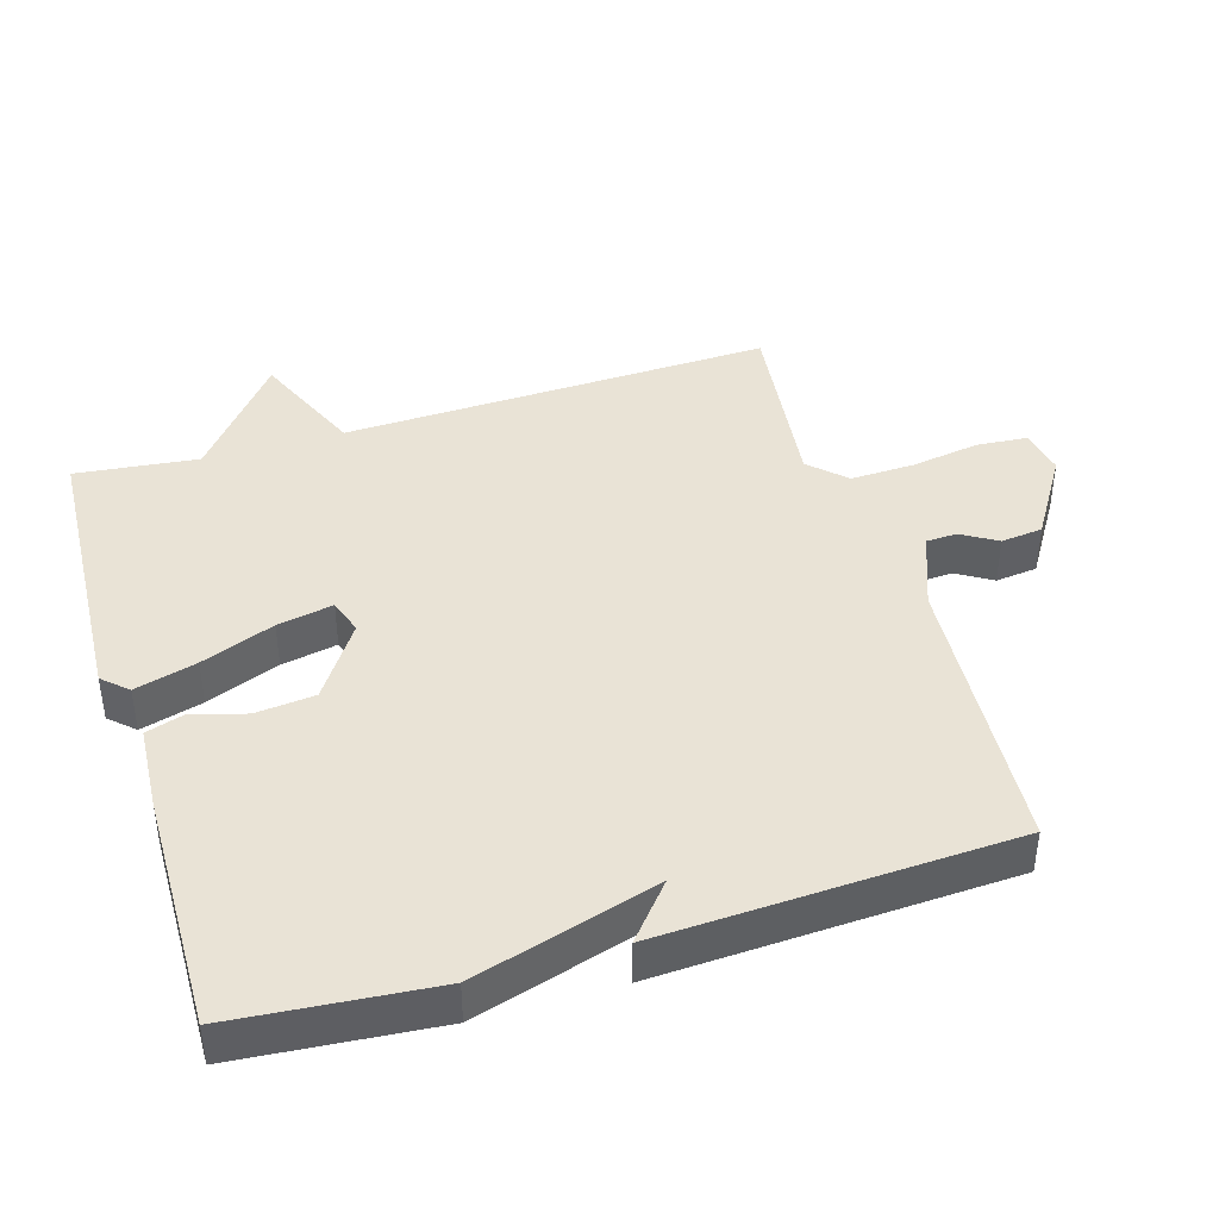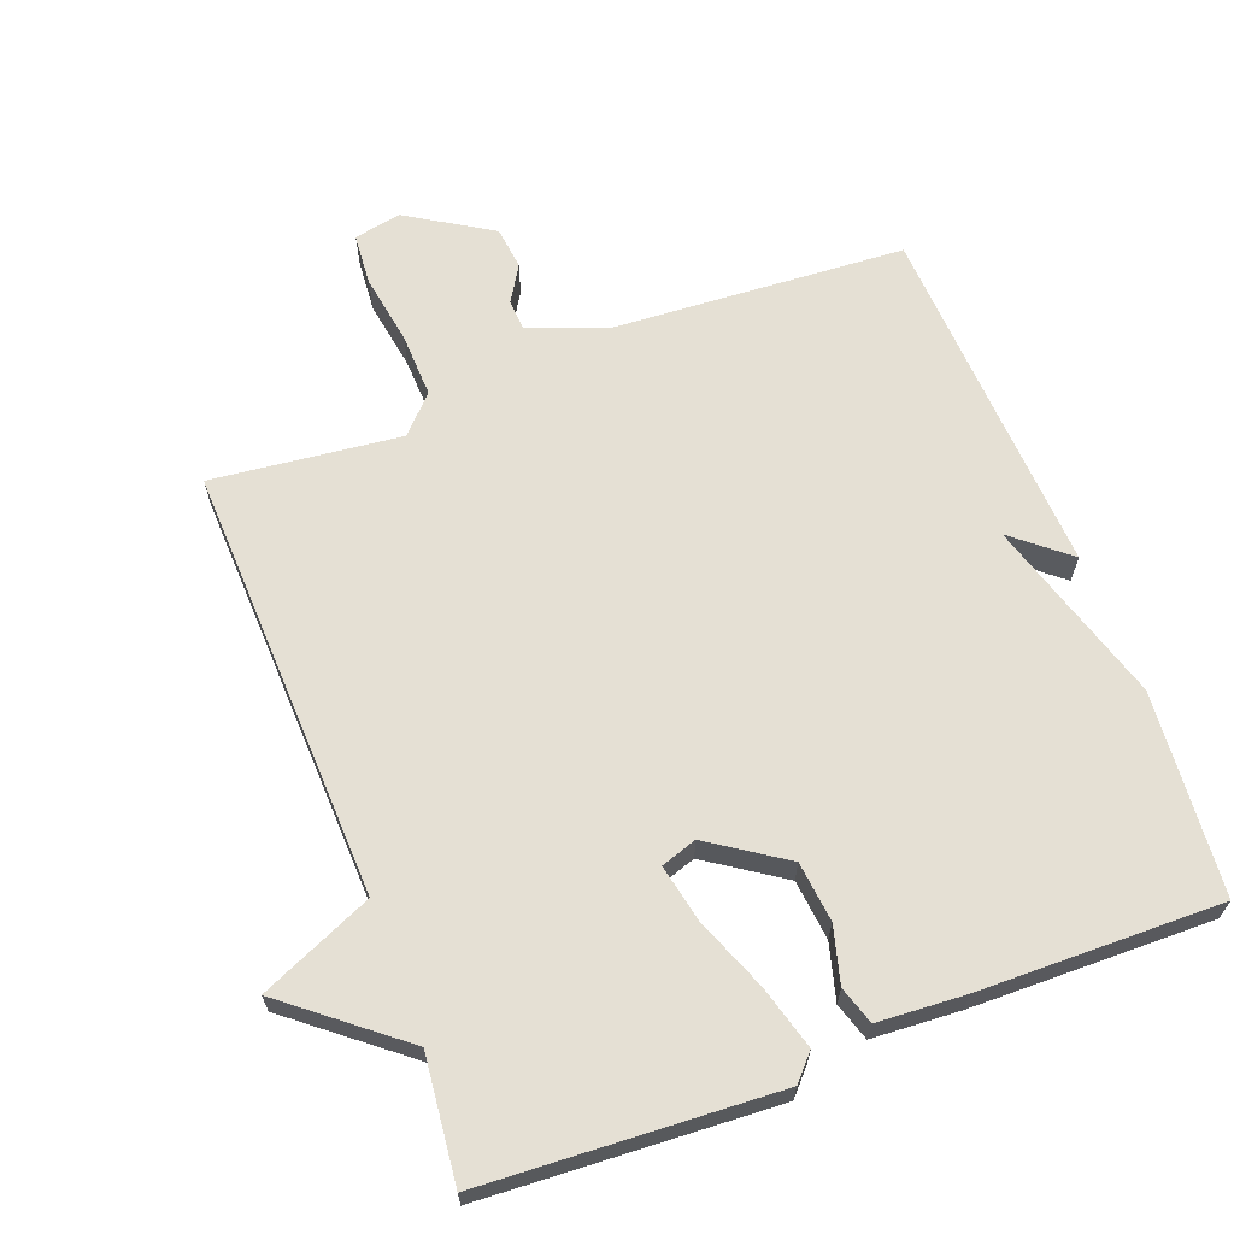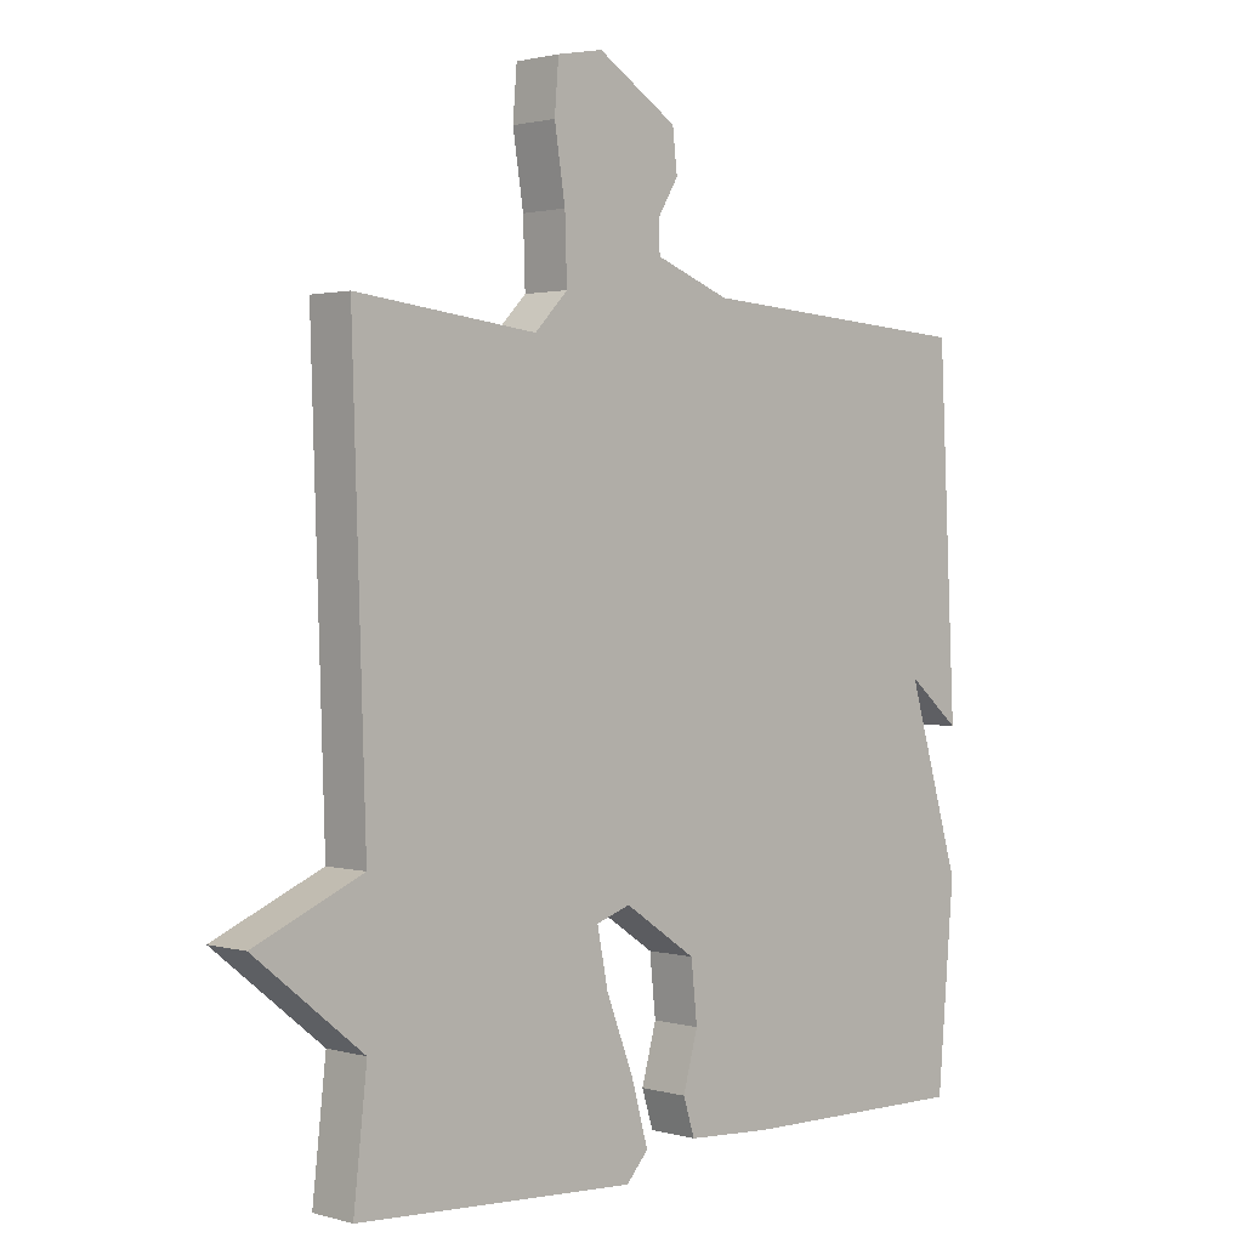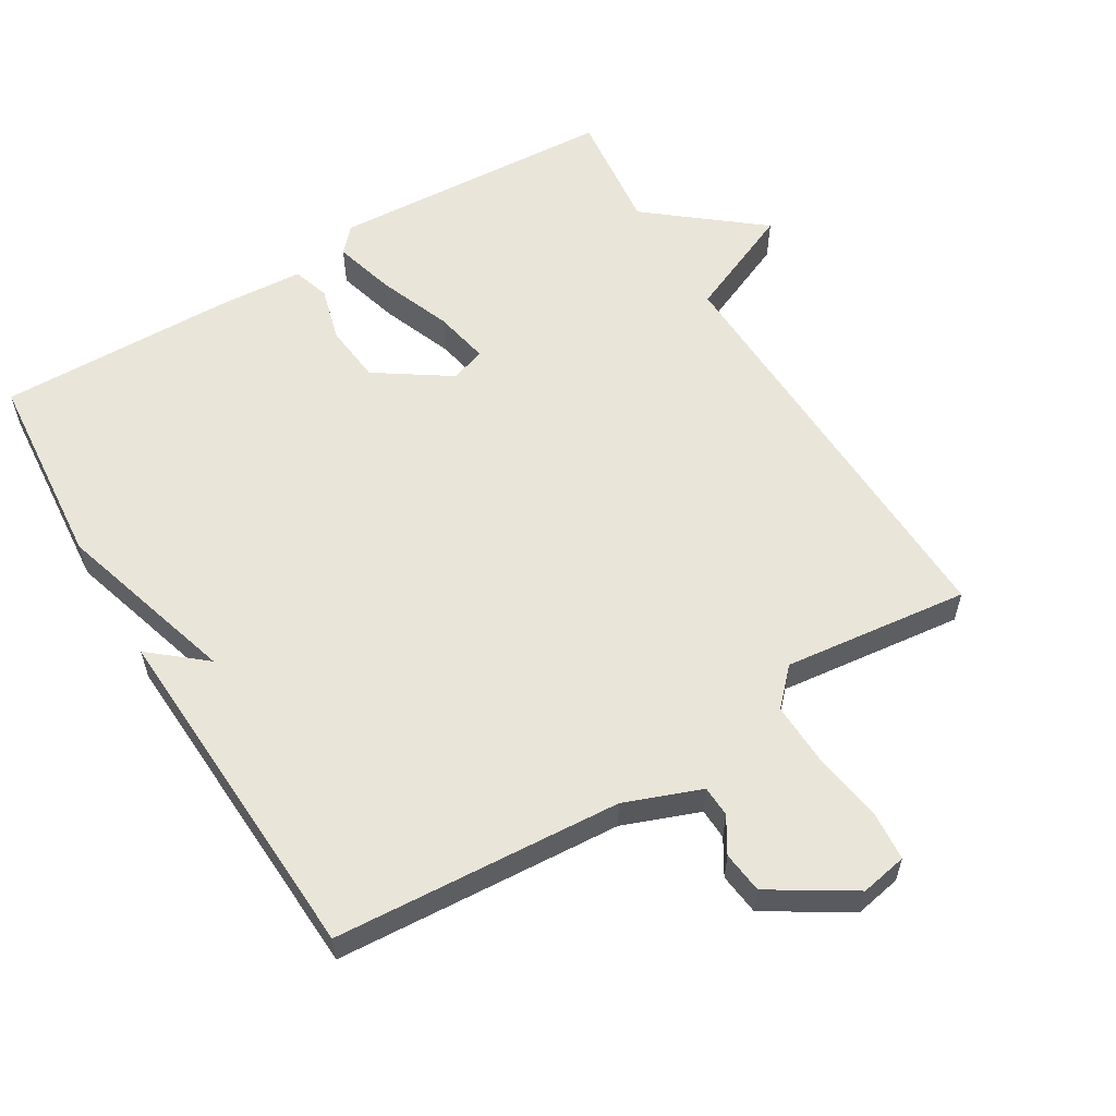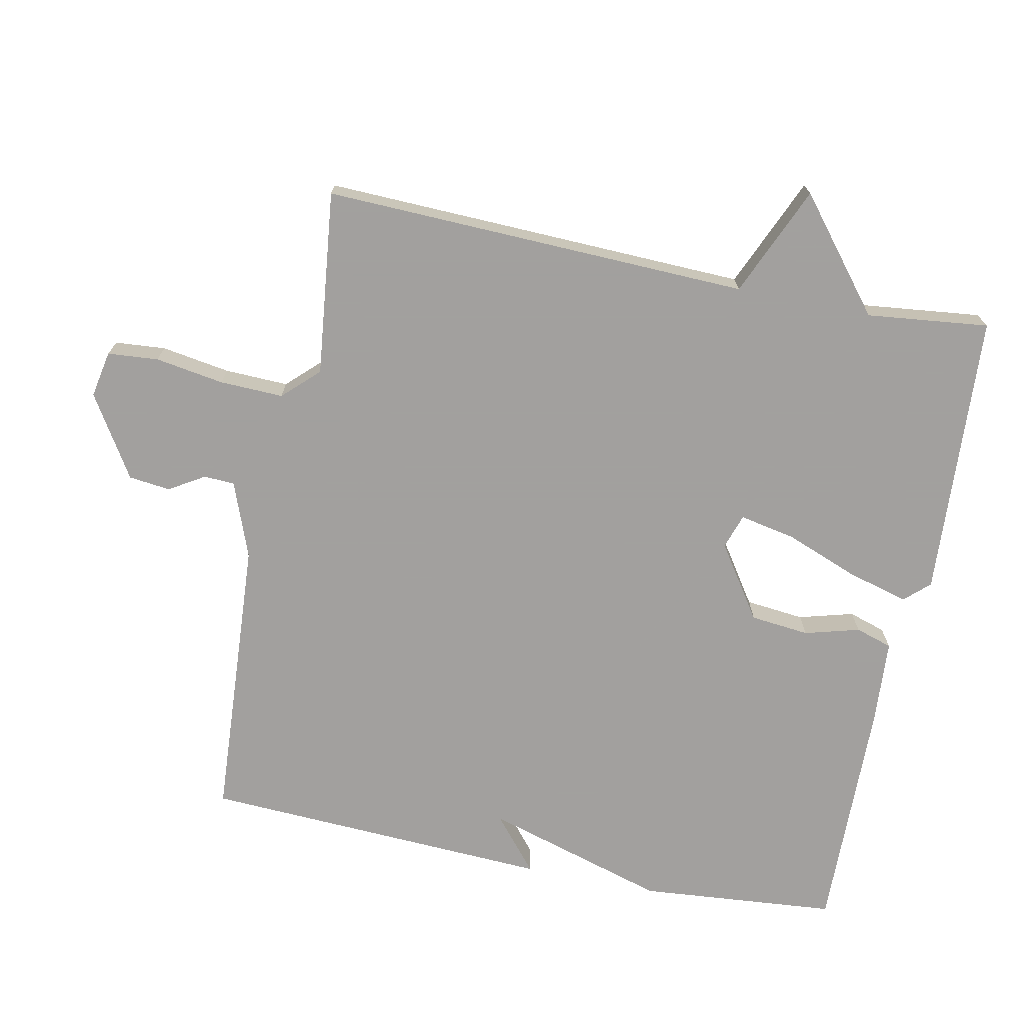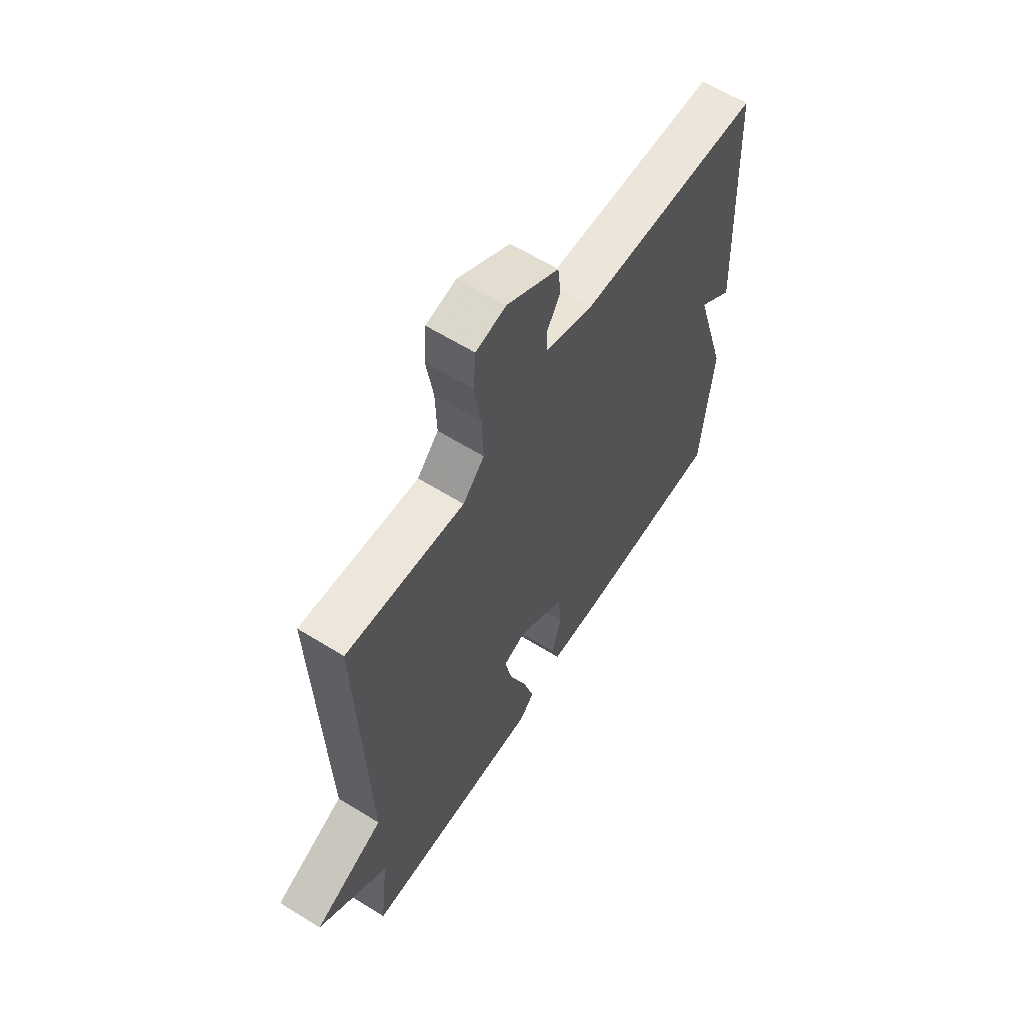
<metadata>
{"format":"obj","ext":"obj","renderer":"f3d","projection":"perspective","resolution":1024,"background":"white","views":[{"elev":42.1,"azim":-106.8,"up":"+Y"},{"elev":65.2,"azim":159.1,"up":"+Y"},{"elev":1.6,"azim":135.1,"up":"+Z"},{"elev":58.2,"azim":-31.1,"up":"+Y"},{"elev":-71.9,"azim":78.5,"up":"+Y"},{"elev":62.0,"azim":122.2,"up":"+Z"}]}
</metadata>
<code>
v -0.5 0.07 -0.5
v -0.525 0.07 -0.211
v -0.446 0.07 0.055
v -0.525 0.07 -0.011
v -0.5 0.07 0.5
v -0.082 0.07 0.527
v 0.029 0.07 0.569
v 0.031 0.07 0.614
v 0 0.07 0.665
v 0.007 0.07 0.726
v 0.126 0.07 0.8
v 0.194 0.07 0.787
v 0.2 0.07 0.713
v 0.184 0.07 0.613
v 0.181 0.07 0.52
v 0.23 0.07 0.469
v 0.5 0.07 0.5
v 0.48 0.07 -0.122
v 0.641 0.07 -0.192
v 0.48 0.07 -0.322
v 0.5 0.07 -0.5
v 0.083 0.07 -0.524
v 0.05 0.07 -0.488
v 0.075 0.07 -0.398
v 0.116 0.07 -0.292
v 0.132 0.07 -0.211
v 0.081 0.07 -0.194
v -0.026 0.07 -0.266
v -0.035 0.07 -0.352
v -0.013 0.07 -0.432
v -0.03 0.07 -0.486
v -0.155 0.07 -0.494
v -0.5 0 -0.5
v -0.525 0 -0.211
v -0.446 0 0.055
v -0.525 0 -0.011
v -0.5 0 0.5
v -0.082 0 0.527
v 0.029 0 0.569
v 0.031 0 0.614
v 0 0 0.665
v 0.007 0 0.726
v 0.126 0 0.8
v 0.194 0 0.787
v 0.2 0 0.713
v 0.184 0 0.613
v 0.181 0 0.52
v 0.23 0 0.469
v 0.5 0 0.5
v 0.48 0 -0.122
v 0.641 0 -0.192
v 0.48 0 -0.322
v 0.5 0 -0.5
v 0.083 0 -0.524
v 0.05 0 -0.488
v 0.075 0 -0.398
v 0.116 0 -0.292
v 0.132 0 -0.211
v 0.081 0 -0.194
v -0.026 0 -0.266
v -0.035 0 -0.352
v -0.013 0 -0.432
v -0.03 0 -0.486
v -0.155 0 -0.494
f 1 2 3
f 32 1 3
f 31 32 3
f 30 31 3
f 29 30 3
f 28 29 3
f 27 28 3
f 26 27 3
f 23 24 25
f 22 23 25
f 21 22 25
f 20 21 25
f 20 25 26
f 19 20 26
f 18 19 26
f 18 26 3
f 17 18 3
f 16 17 3
f 12 13 14
f 11 12 14
f 10 11 14
f 9 10 14
f 8 9 14
f 7 8 14 15
f 15 16 3
f 7 15 3
f 6 7 3
f 3 4 5 6
f 35 34 33
f 35 33 64
f 35 64 63
f 35 63 62
f 35 62 61
f 35 61 60
f 35 60 59
f 35 59 58
f 57 56 55
f 57 55 54
f 57 54 53
f 57 53 52
f 58 57 52
f 58 52 51
f 58 51 50
f 35 58 50
f 35 50 49
f 35 49 48
f 46 45 44
f 46 44 43
f 46 43 42
f 46 42 41
f 46 41 40
f 47 46 40 39
f 35 48 47
f 35 47 39
f 35 39 38
f 38 37 36 35
f 1 33 34 2
f 2 34 35 3
f 3 35 36 4
f 4 36 37 5
f 5 37 38 6
f 6 38 39 7
f 7 39 40 8
f 8 40 41 9
f 9 41 42 10
f 10 42 43 11
f 11 43 44 12
f 12 44 45 13
f 13 45 46 14
f 14 46 47 15
f 15 47 48 16
f 16 48 49 17
f 17 49 50 18
f 18 50 51 19
f 19 51 52 20
f 20 52 53 21
f 21 53 54 22
f 22 54 55 23
f 23 55 56 24
f 24 56 57 25
f 25 57 58 26
f 26 58 59 27
f 27 59 60 28
f 28 60 61 29
f 29 61 62 30
f 30 62 63 31
f 31 63 64 32
f 32 64 33 1

</code>
